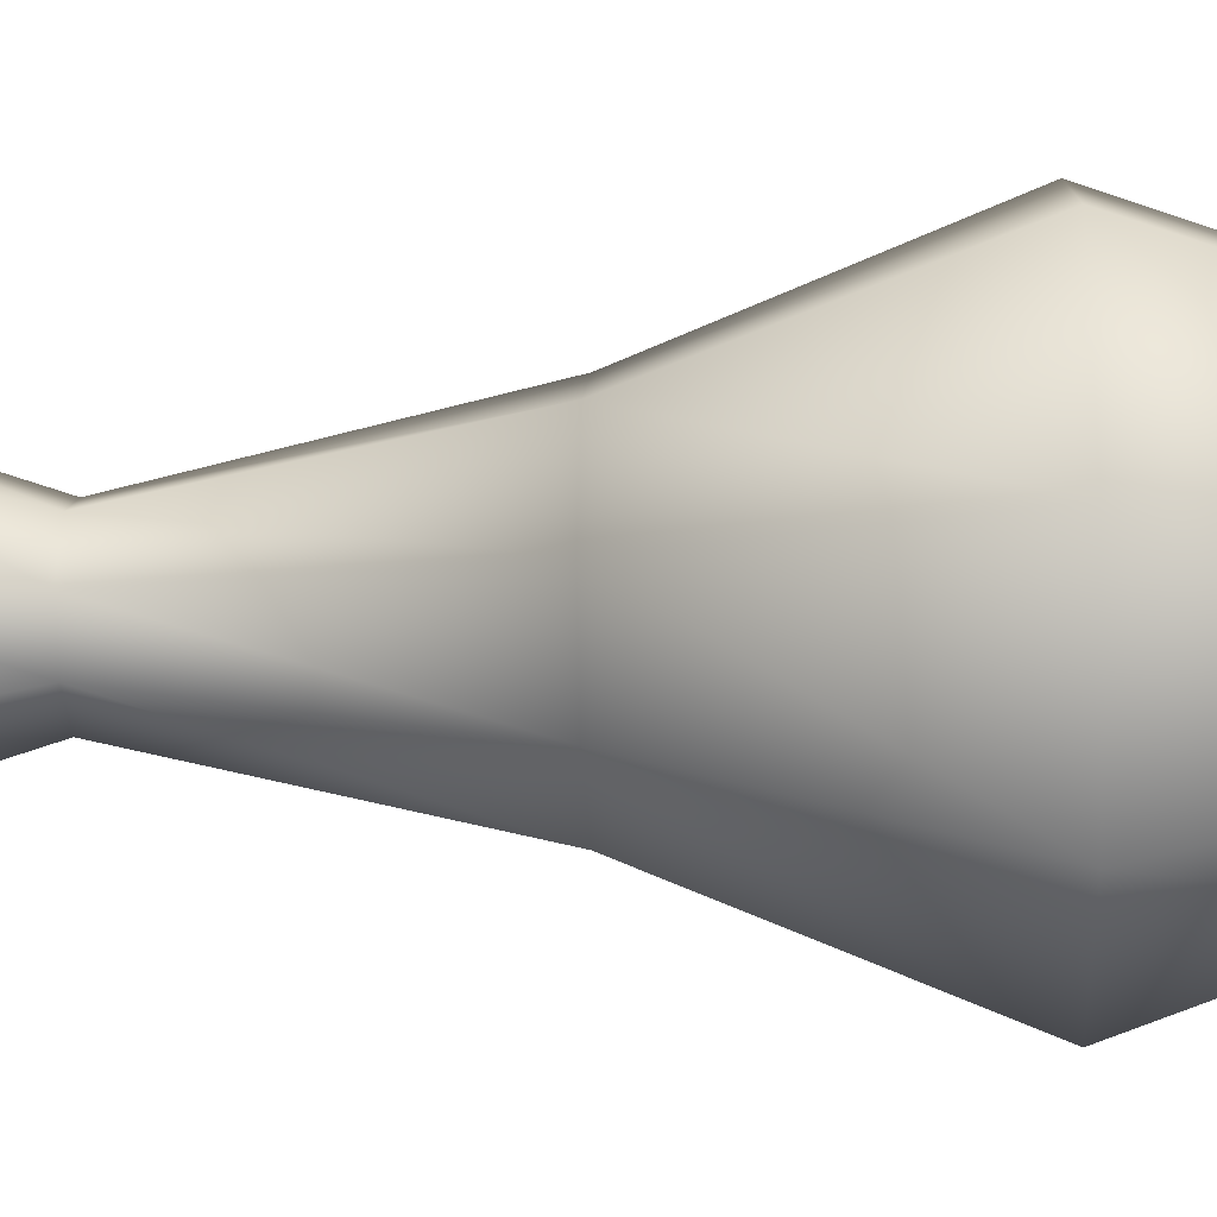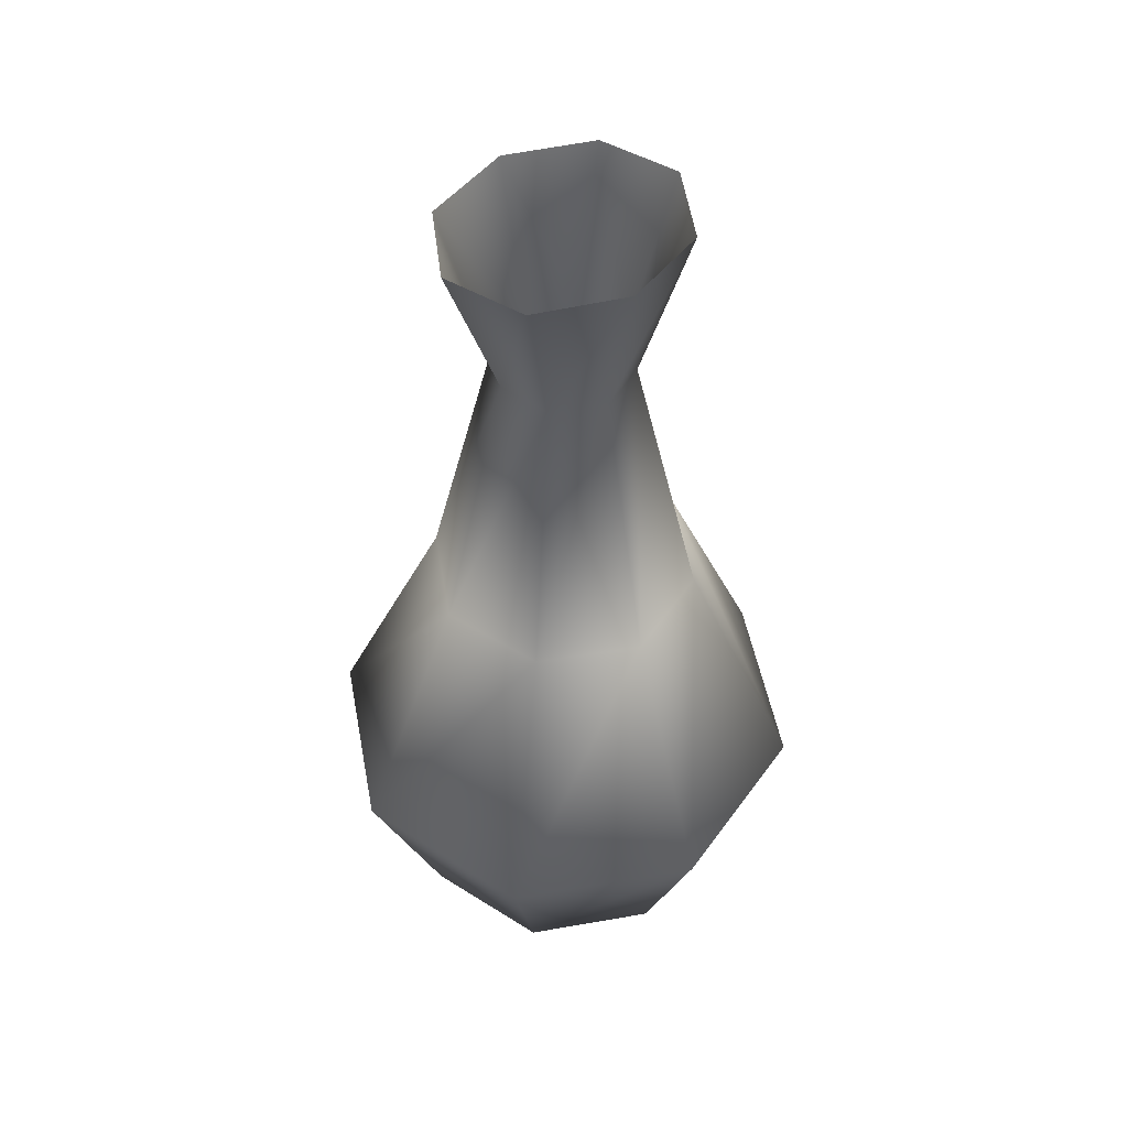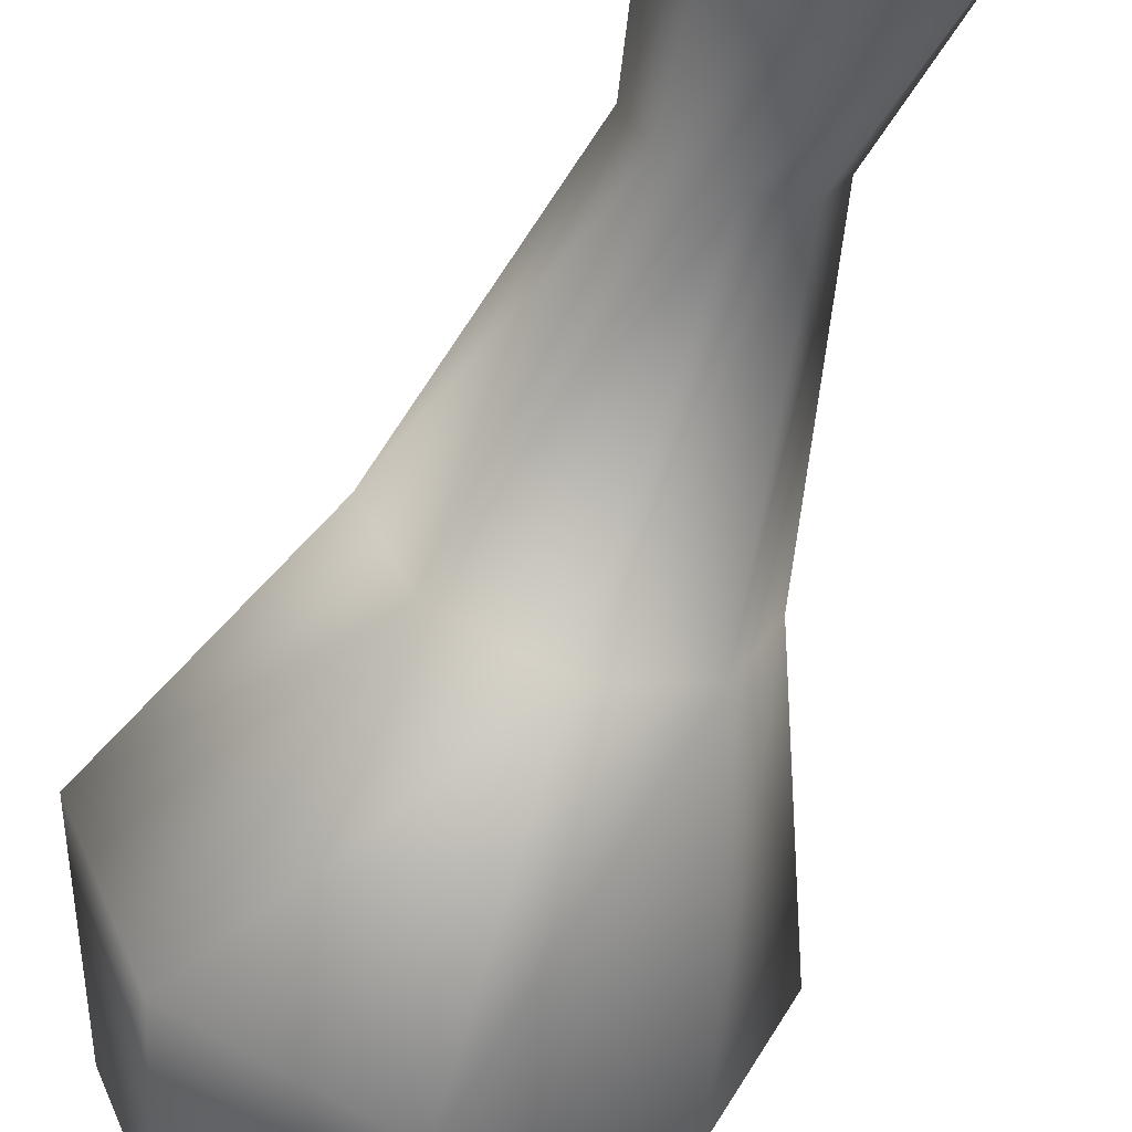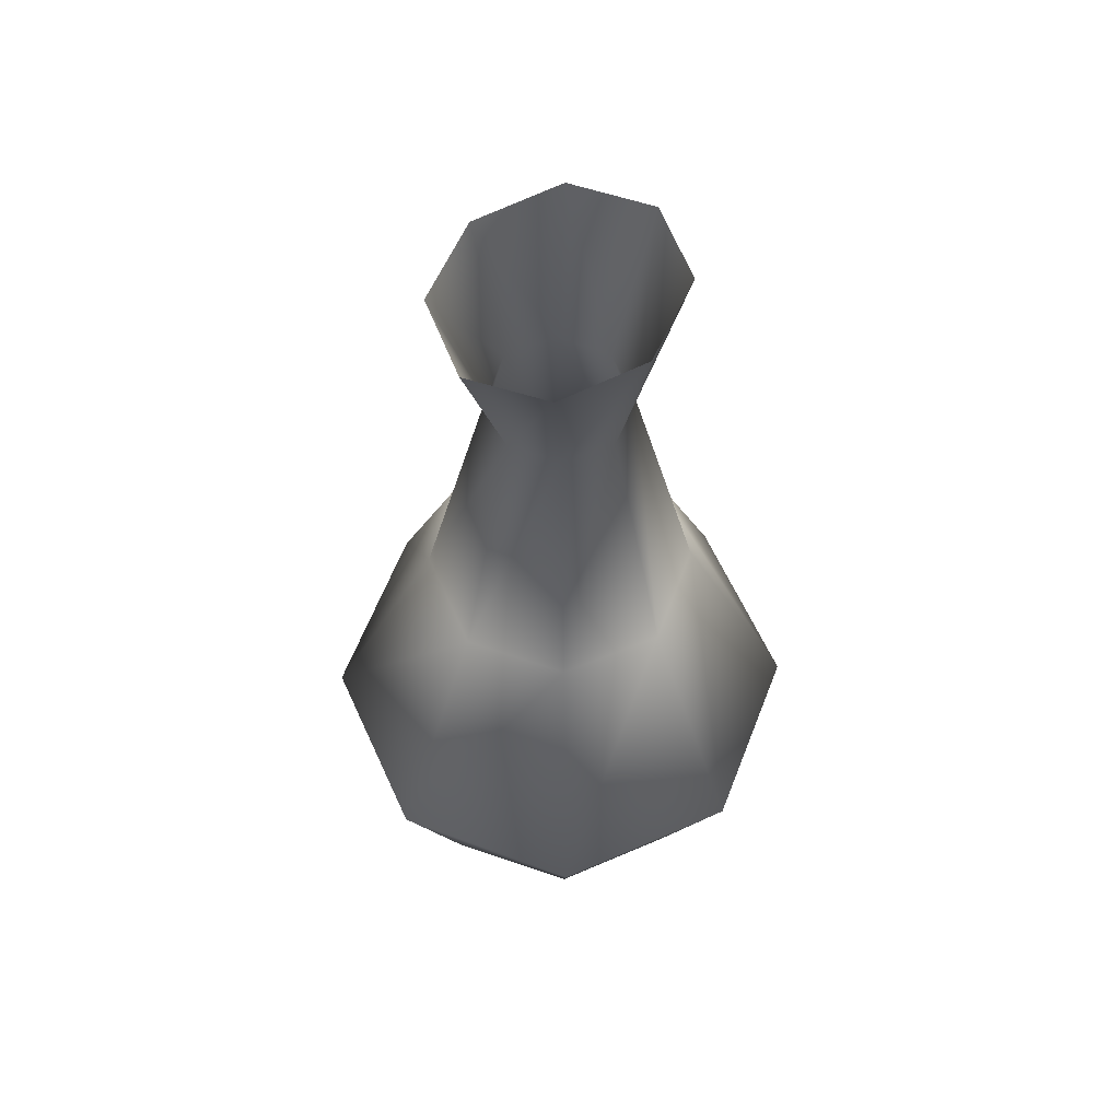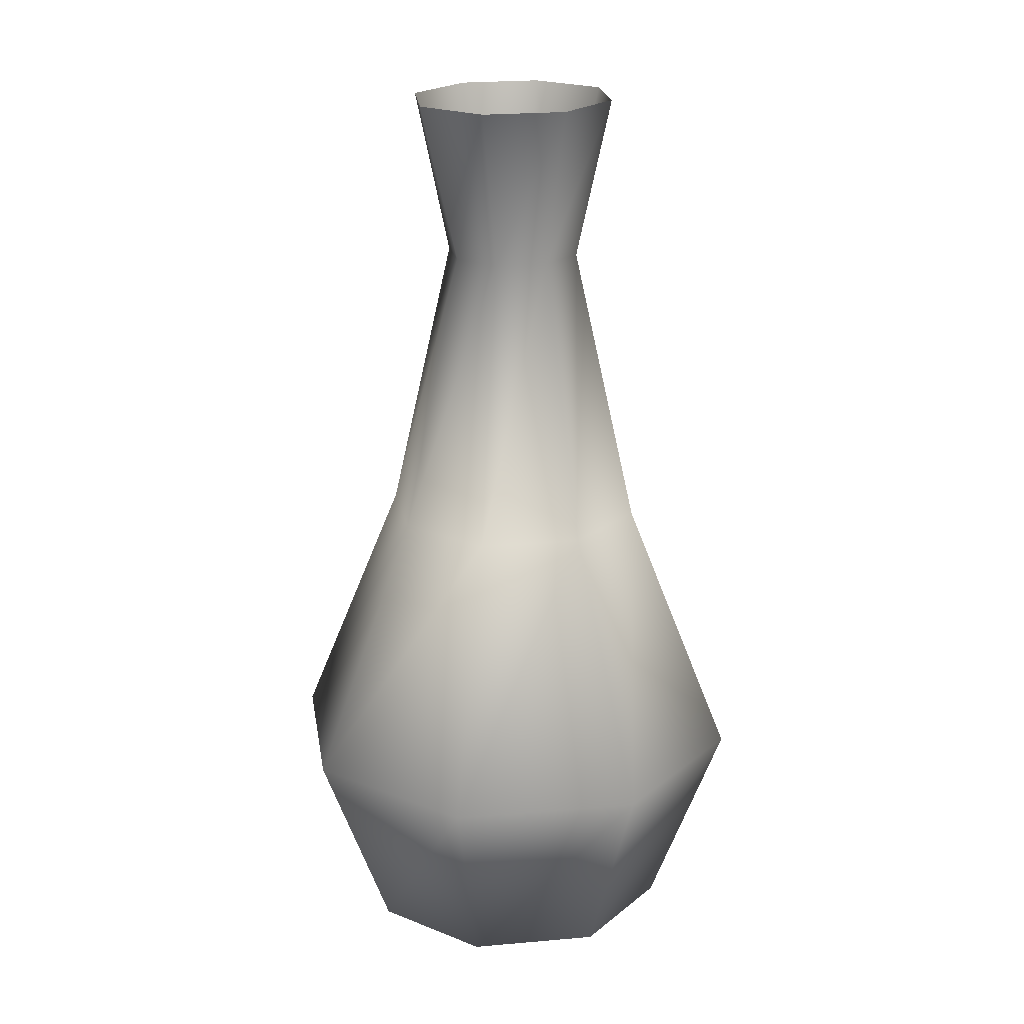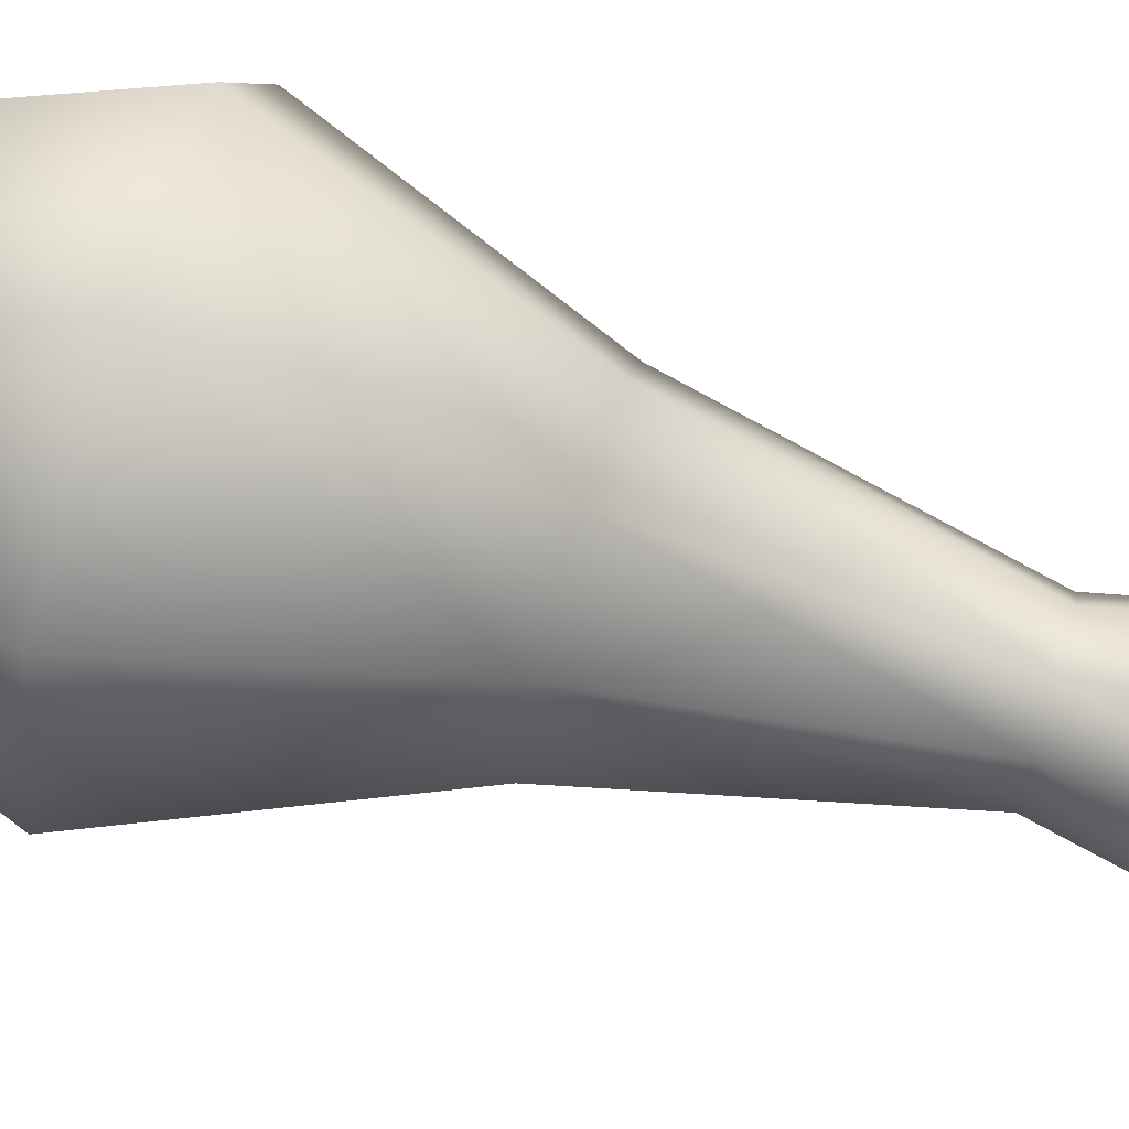
<metadata>
{"format":"obj","ext":"obj","renderer":"f3d","projection":"perspective","resolution":1024,"background":"white","views":[{"elev":-12.2,"azim":-86.9,"up":"+Z"},{"elev":51.0,"azim":56.9,"up":"+Y"},{"elev":-57.6,"azim":161.5,"up":"+Z"},{"elev":60.4,"azim":-136.6,"up":"+Y"},{"elev":20.3,"azim":13.2,"up":"+Y"},{"elev":75.6,"azim":106.3,"up":"+Z"}]}
</metadata>
<code>
o T1L5M009_26
v 0.05957 -0.0009766 -0.0009766
v 0.04199 -0.0009766 -0.04297
v -0.0009766 -0.0009766 -0.06152
v -0.04297 -0.0009766 -0.04297
v -0.06055 -0.0009766 -0.0009766
v -0.04297 -0.0009766 0.04199
v -0.0009766 -0.0009766 0.05957
v 0.04199 -0.0009766 0.04199
v 0.08691 0.07227 -0.0009766
v 0.06152 0.07227 -0.0625
v -0.0009766 0.07227 -0.08789
v -0.0625 0.07227 -0.0625
v -0.08789 0.07227 -0.0009766
v -0.0625 0.07227 0.06152
v -0.0009766 0.07227 0.08691
v 0.06152 0.07227 0.06152
v 0.04785 0.167 -0.0009766
v 0.0332 0.167 -0.03418
v -0.0009766 0.167 -0.04883
v -0.03418 0.167 -0.03418
v -0.04883 0.167 -0.0009766
v -0.03418 0.167 0.0332
v -0.0009766 0.167 0.04785
v 0.0332 0.167 0.0332
v 0.02441 0.2695 -0.0009766
v 0.0166 0.2695 -0.01758
v -0.0009766 0.2695 -0.02539
v -0.01758 0.2695 -0.01758
v -0.02539 0.2695 -0.0009766
v -0.01758 0.2695 0.0166
v -0.0009766 0.2695 0.02344
v 0.0166 0.2695 0.0166
v 0.03711 0.3281 -0.0009766
v 0.02637 0.3281 -0.03125
v -0.0009766 0.3281 -0.04395
v -0.02734 0.3281 -0.03125
v -0.03809 0.3281 -0.0009766
v -0.02734 0.3281 0.03027
v -0.0009766 0.3281 0.04297
v 0.02637 0.3281 0.03027
v -0.0009766 -0.0009766 -0.0009766
v -0.0009766 0.167 -0.0009766
f 1 2 10 9
f 2 3 11 10
f 3 4 12 11
f 4 5 13 12
f 5 6 14 13
f 6 7 15 14
f 7 8 16 15
f 8 1 9 16
f 9 10 18 17
f 10 11 19 18
f 11 12 20 19
f 12 13 21 20
f 13 14 22 21
f 14 15 23 22
f 15 16 24 23
f 16 9 17 24
f 17 18 26 25
f 18 19 27 26
f 19 20 28 27
f 20 21 29 28
f 21 22 30 29
f 22 23 31 30
f 23 24 32 31
f 24 17 25 32
f 25 26 34 33
f 26 27 35 34
f 27 28 36 35
f 28 29 37 36
f 29 30 38 37
f 30 31 39 38
f 31 32 40 39
f 32 25 33 40
f 5 41 7 6
f 41 1 8 7
f 3 2 1 41
f 4 3 41 5
f 19 20 21 42
f 42 21 22 23
f 17 42 23 24
f 18 19 42 17

</code>
